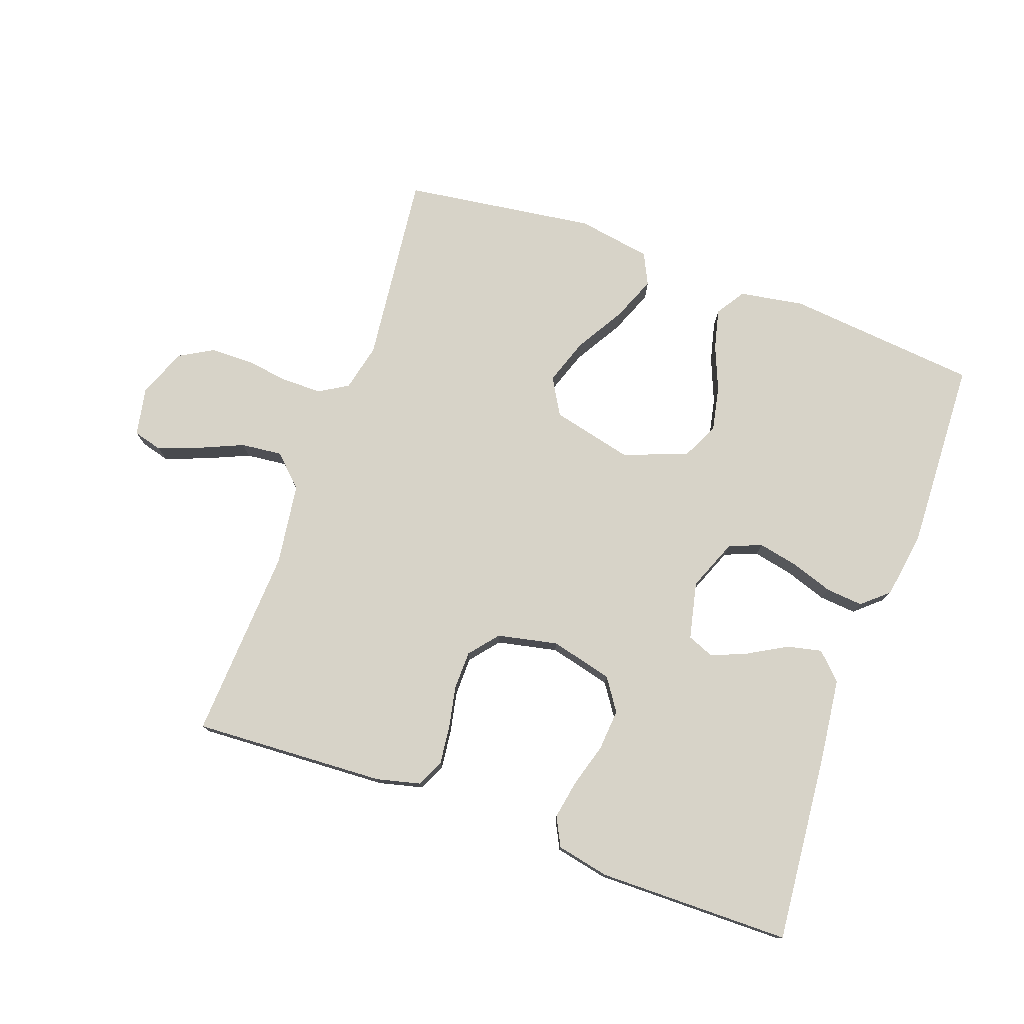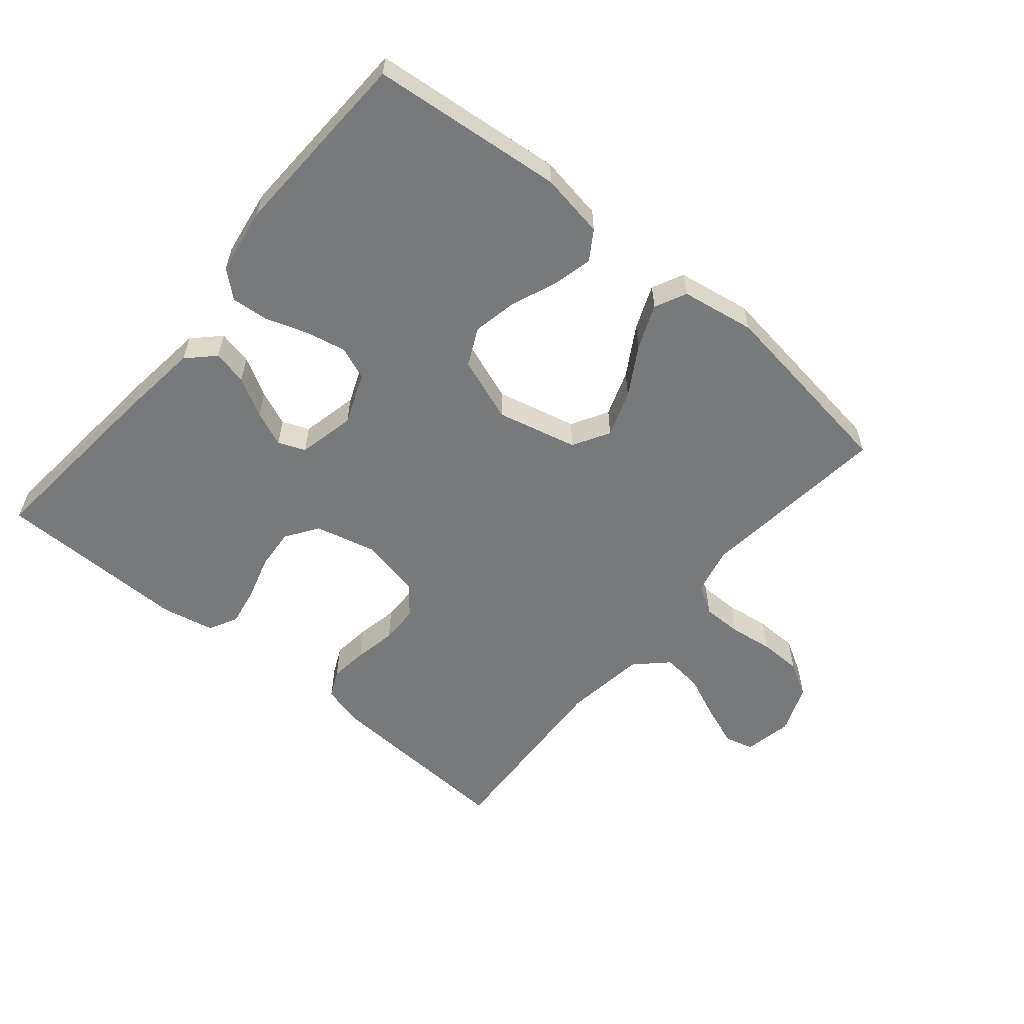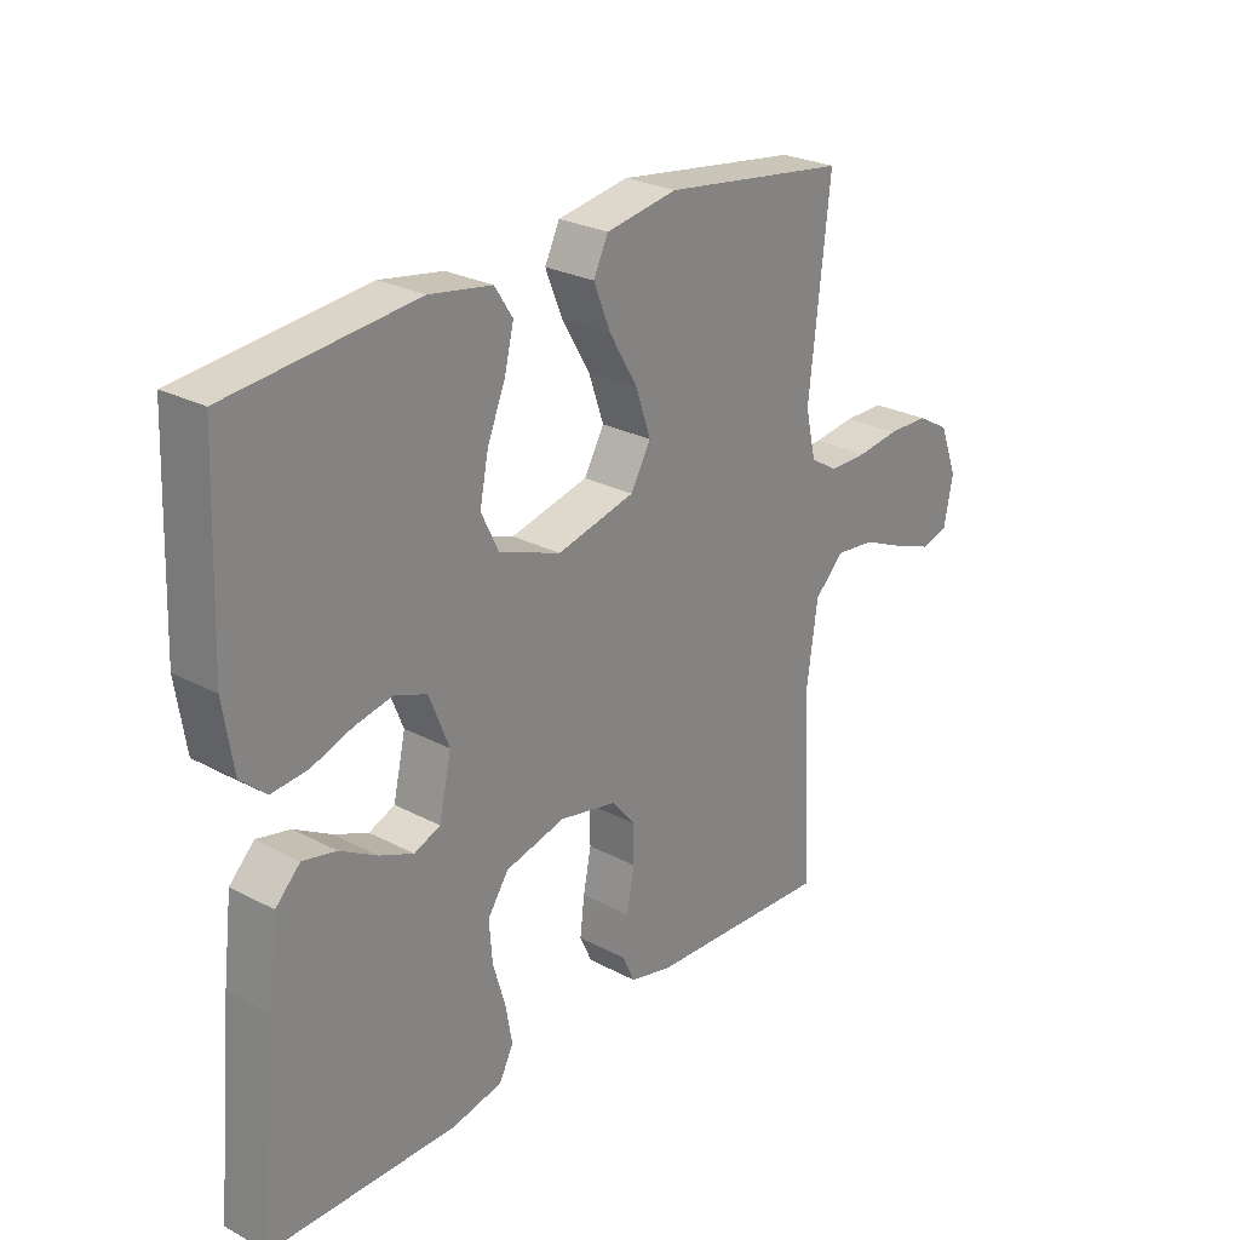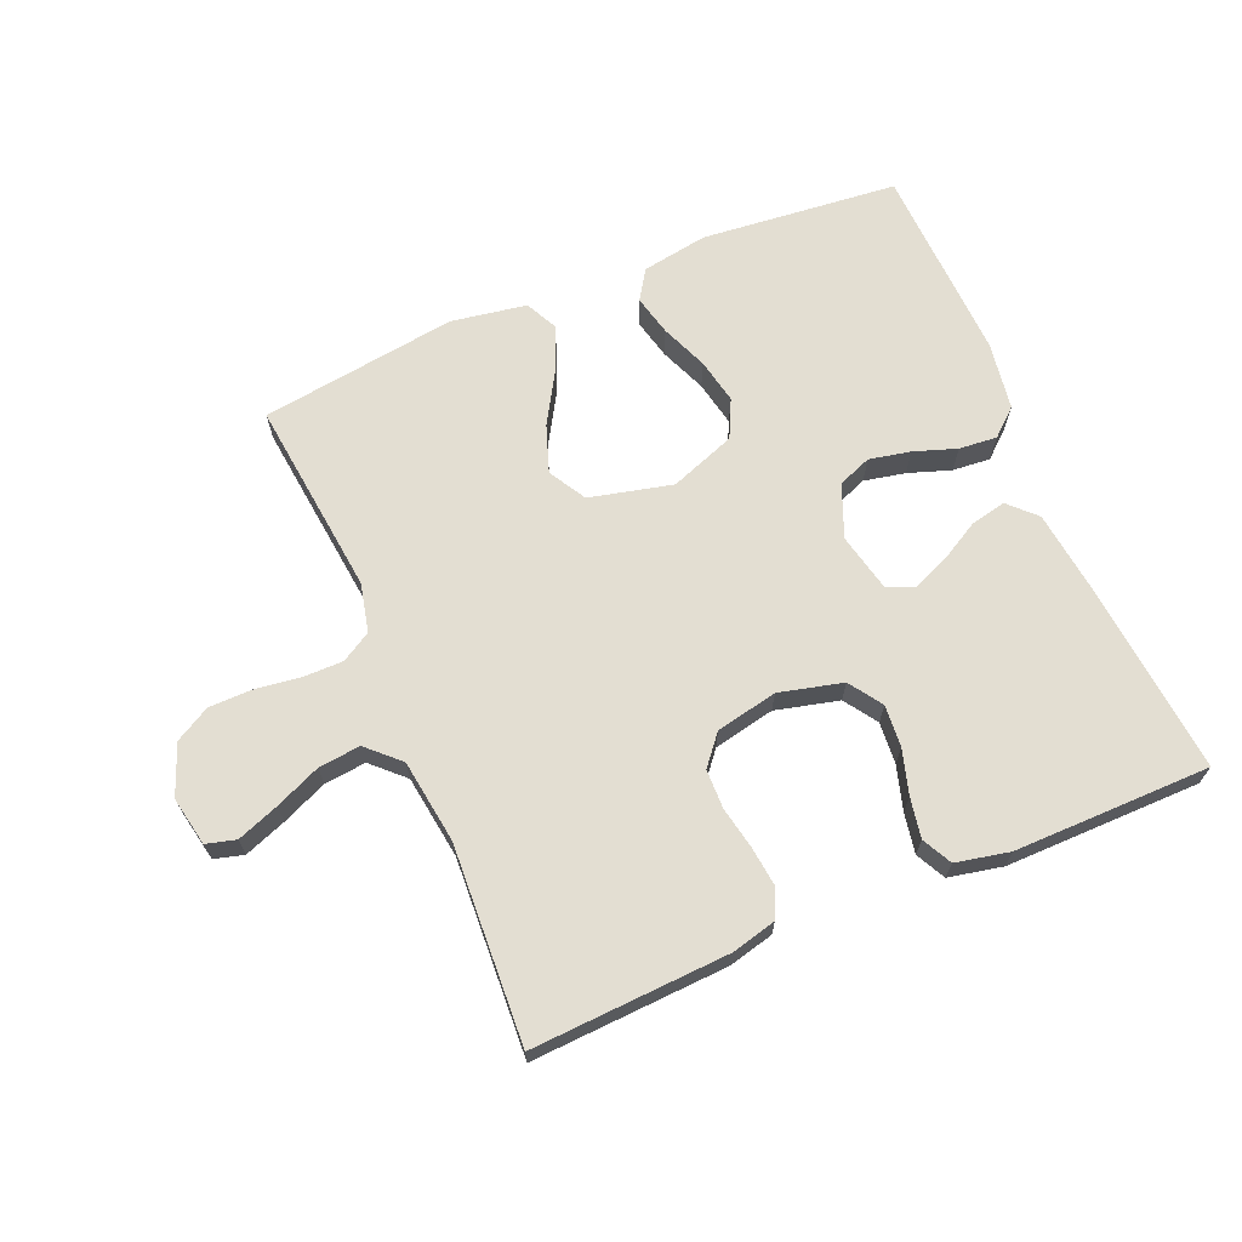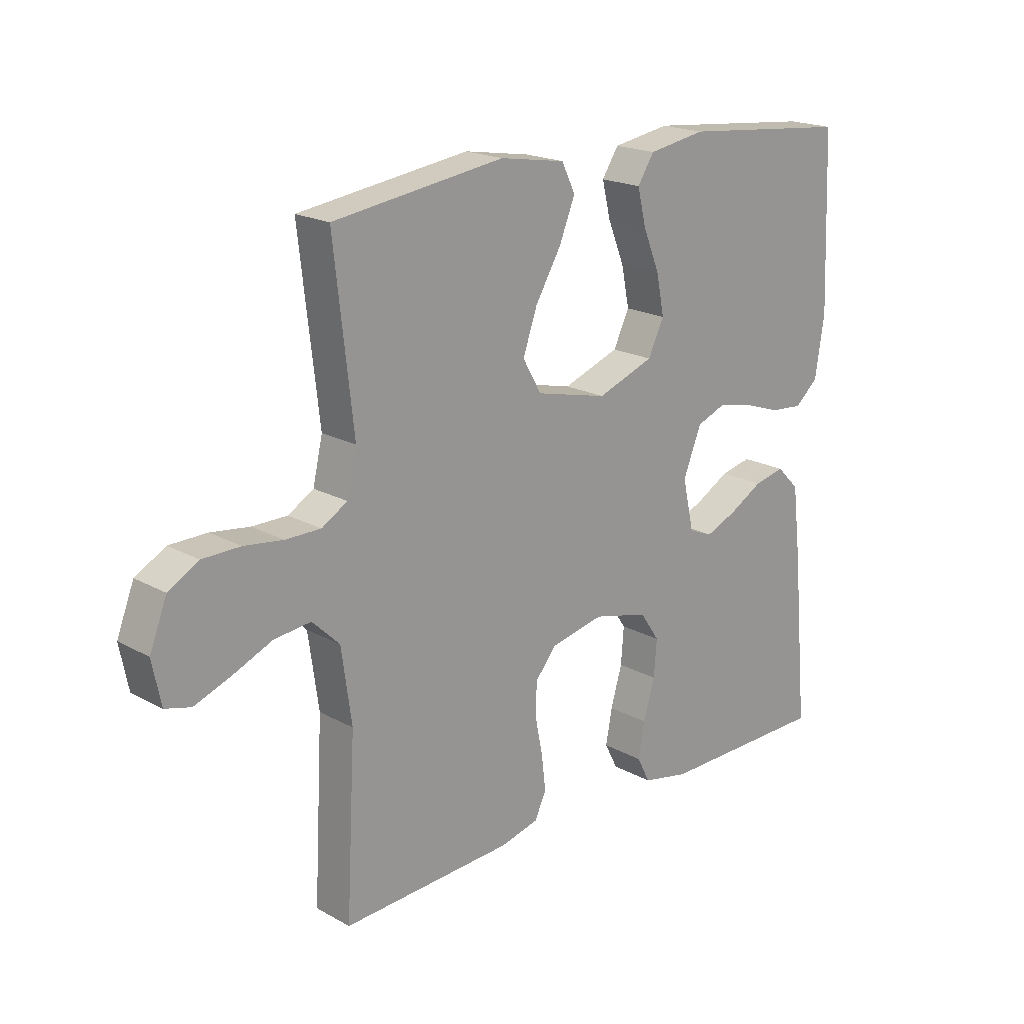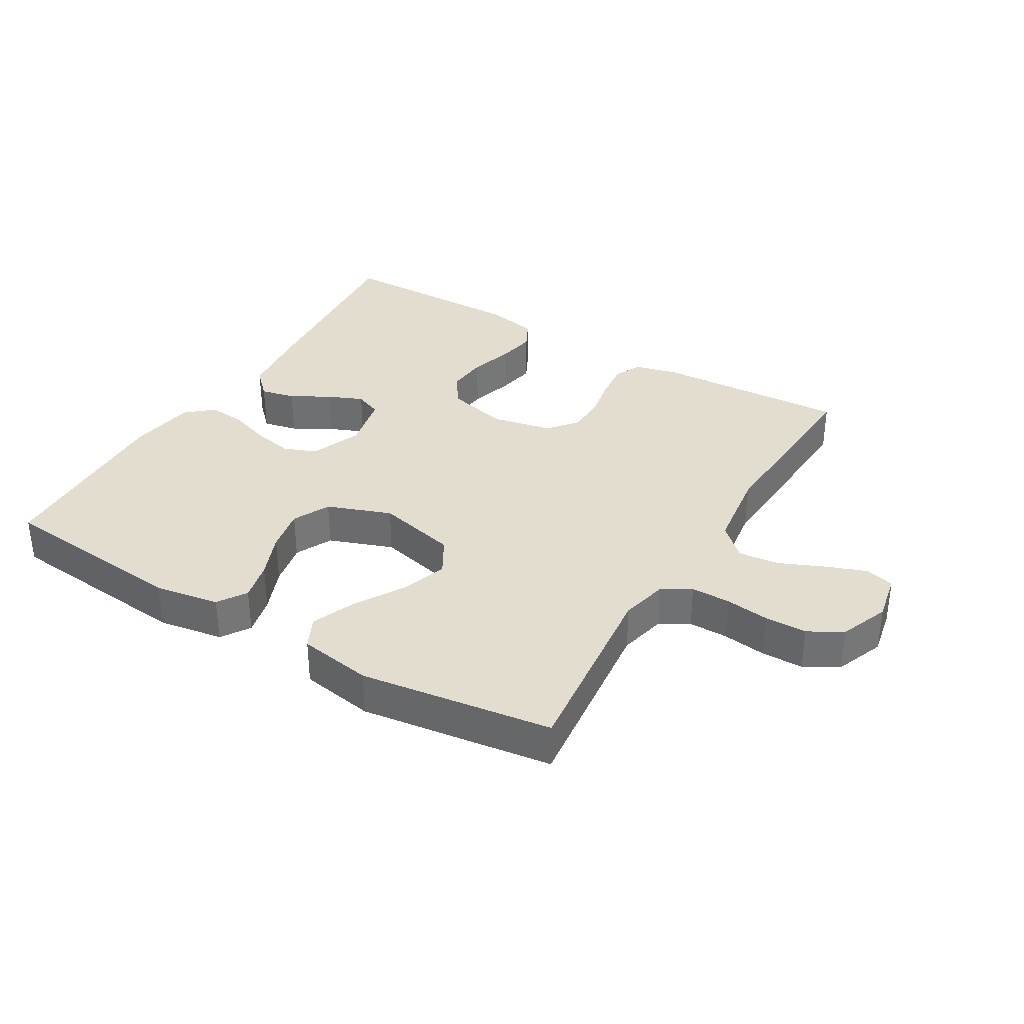
<metadata>
{"format":"obj","ext":"obj","renderer":"f3d","projection":"perspective","resolution":1024,"background":"white","views":[{"elev":76.8,"azim":-160.2,"up":"+Y"},{"elev":-57.7,"azim":-39.8,"up":"+Y"},{"elev":26.3,"azim":-50.2,"up":"+Z"},{"elev":67.5,"azim":157.2,"up":"+Y"},{"elev":19.4,"azim":135.8,"up":"+Z"},{"elev":34.9,"azim":30.8,"up":"+Y"}]}
</metadata>
<code>
v -0.5 0.07 -0.5
v -0.472 0.07 -0.2
v -0.457 0.07 -0.077
v -0.417 0.07 -0.037
v -0.363 0.07 -0.049
v -0.303 0.07 -0.083
v -0.248 0.07 -0.106
v -0.206 0.07 -0.089
v -0.186 0.07 0
v -0.218 0.07 0.08
v -0.269 0.07 0.1
v -0.332 0.07 0.087
v -0.397 0.07 0.065
v -0.455 0.07 0.06
v -0.496 0.07 0.096
v -0.512 0.07 0.2
v -0.5 0.07 0.5
v -0.2 0.07 0.529
v -0.099 0.07 0.512
v -0.07 0.07 0.467
v -0.085 0.07 0.405
v -0.114 0.07 0.334
v -0.128 0.07 0.265
v -0.1 0.07 0.207
v 0 0.07 0.17
v 0.126 0.07 0.2
v 0.159 0.07 0.257
v 0.134 0.07 0.329
v 0.089 0.07 0.405
v 0.061 0.07 0.474
v 0.085 0.07 0.523
v 0.2 0.07 0.542
v 0.5 0.07 0.5
v 0.466 0.07 0.2
v 0.483 0.07 0.126
v 0.528 0.07 0.099
v 0.59 0.07 0.099
v 0.658 0.07 0.108
v 0.724 0.07 0.107
v 0.777 0.07 0.077
v 0.807 0.07 0
v 0.792 0.07 -0.075
v 0.747 0.07 -0.087
v 0.683 0.07 -0.063
v 0.614 0.07 -0.033
v 0.55 0.07 -0.026
v 0.502 0.07 -0.072
v 0.484 0.07 -0.2
v 0.5 0.07 -0.5
v 0.2 0.07 -0.484
v 0.132 0.07 -0.467
v 0.112 0.07 -0.424
v 0.119 0.07 -0.364
v 0.132 0.07 -0.299
v 0.131 0.07 -0.239
v 0.094 0.07 -0.194
v 0 0.07 -0.174
v -0.097 0.07 -0.198
v -0.131 0.07 -0.248
v -0.126 0.07 -0.312
v -0.106 0.07 -0.38
v -0.095 0.07 -0.441
v -0.118 0.07 -0.486
v -0.2 0.07 -0.503
v -0.5 0 -0.5
v -0.472 0 -0.2
v -0.457 0 -0.077
v -0.417 0 -0.037
v -0.363 0 -0.049
v -0.303 0 -0.083
v -0.248 0 -0.106
v -0.206 0 -0.089
v -0.186 0 0
v -0.218 0 0.08
v -0.269 0 0.1
v -0.332 0 0.087
v -0.397 0 0.065
v -0.455 0 0.06
v -0.496 0 0.096
v -0.512 0 0.2
v -0.5 0 0.5
v -0.2 0 0.529
v -0.099 0 0.512
v -0.07 0 0.467
v -0.085 0 0.405
v -0.114 0 0.334
v -0.128 0 0.265
v -0.1 0 0.207
v 0 0 0.17
v 0.126 0 0.2
v 0.159 0 0.257
v 0.134 0 0.329
v 0.089 0 0.405
v 0.061 0 0.474
v 0.085 0 0.523
v 0.2 0 0.542
v 0.5 0 0.5
v 0.466 0 0.2
v 0.483 0 0.126
v 0.528 0 0.099
v 0.59 0 0.099
v 0.658 0 0.108
v 0.724 0 0.107
v 0.777 0 0.077
v 0.807 0 0
v 0.792 0 -0.075
v 0.747 0 -0.087
v 0.683 0 -0.063
v 0.614 0 -0.033
v 0.55 0 -0.026
v 0.502 0 -0.072
v 0.484 0 -0.2
v 0.5 0 -0.5
v 0.2 0 -0.484
v 0.132 0 -0.467
v 0.112 0 -0.424
v 0.119 0 -0.364
v 0.132 0 -0.299
v 0.131 0 -0.239
v 0.094 0 -0.194
v 0 0 -0.174
v -0.097 0 -0.198
v -0.131 0 -0.248
v -0.126 0 -0.312
v -0.106 0 -0.38
v -0.095 0 -0.441
v -0.118 0 -0.486
v -0.2 0 -0.503
f 60 61 62 63
f 59 60 63 64
f 51 52 53 54
f 49 50 51 54
f 48 49 54 55
f 47 48 55 56
f 42 43 44 45
f 40 41 42 45
f 40 45 46
f 37 38 39 40
f 36 37 40 46
f 35 36 46 47
f 31 32 33 34
f 28 29 30 31
f 27 28 31 34
f 26 27 34 35
f 19 20 21 22
f 19 22 23
f 18 19 23
f 17 18 23
f 16 17 23 24
f 12 13 14 15
f 11 12 15 16
f 10 11 16 24
f 3 4 5 6
f 3 6 7
f 2 3 7
f 59 64 1 2
f 58 59 2 7
f 57 58 7 8
f 56 57 8 9
f 25 26 35 47
f 24 25 47 56
f 9 10 24 56
f 127 126 125 124
f 128 127 124 123
f 118 117 116 115
f 118 115 114 113
f 119 118 113 112
f 120 119 112 111
f 109 108 107 106
f 109 106 105 104
f 110 109 104
f 104 103 102 101
f 110 104 101 100
f 111 110 100 99
f 98 97 96 95
f 95 94 93 92
f 98 95 92 91
f 99 98 91 90
f 86 85 84 83
f 87 86 83
f 87 83 82
f 87 82 81
f 88 87 81 80
f 79 78 77 76
f 80 79 76 75
f 88 80 75 74
f 70 69 68 67
f 71 70 67
f 71 67 66
f 66 65 128 123
f 71 66 123 122
f 72 71 122 121
f 73 72 121 120
f 111 99 90 89
f 120 111 89 88
f 120 88 74 73
f 1 65 66 2
f 2 66 67 3
f 3 67 68 4
f 4 68 69 5
f 5 69 70 6
f 6 70 71 7
f 7 71 72 8
f 8 72 73 9
f 9 73 74 10
f 10 74 75 11
f 11 75 76 12
f 12 76 77 13
f 13 77 78 14
f 14 78 79 15
f 15 79 80 16
f 16 80 81 17
f 17 81 82 18
f 18 82 83 19
f 19 83 84 20
f 20 84 85 21
f 21 85 86 22
f 22 86 87 23
f 23 87 88 24
f 24 88 89 25
f 25 89 90 26
f 26 90 91 27
f 27 91 92 28
f 28 92 93 29
f 29 93 94 30
f 30 94 95 31
f 31 95 96 32
f 32 96 97 33
f 33 97 98 34
f 34 98 99 35
f 35 99 100 36
f 36 100 101 37
f 37 101 102 38
f 38 102 103 39
f 39 103 104 40
f 40 104 105 41
f 41 105 106 42
f 42 106 107 43
f 43 107 108 44
f 44 108 109 45
f 45 109 110 46
f 46 110 111 47
f 47 111 112 48
f 48 112 113 49
f 49 113 114 50
f 50 114 115 51
f 51 115 116 52
f 52 116 117 53
f 53 117 118 54
f 54 118 119 55
f 55 119 120 56
f 56 120 121 57
f 57 121 122 58
f 58 122 123 59
f 59 123 124 60
f 60 124 125 61
f 61 125 126 62
f 62 126 127 63
f 63 127 128 64
f 64 128 65 1

</code>
